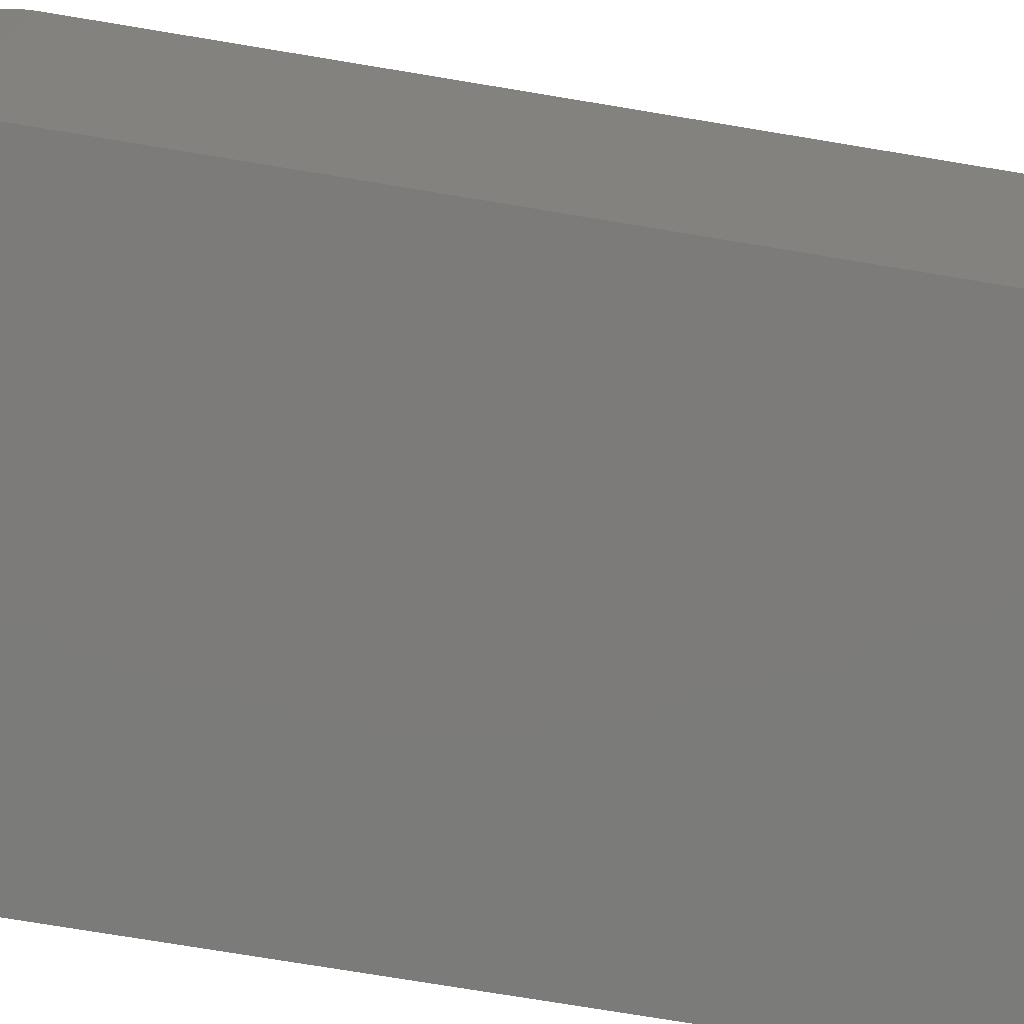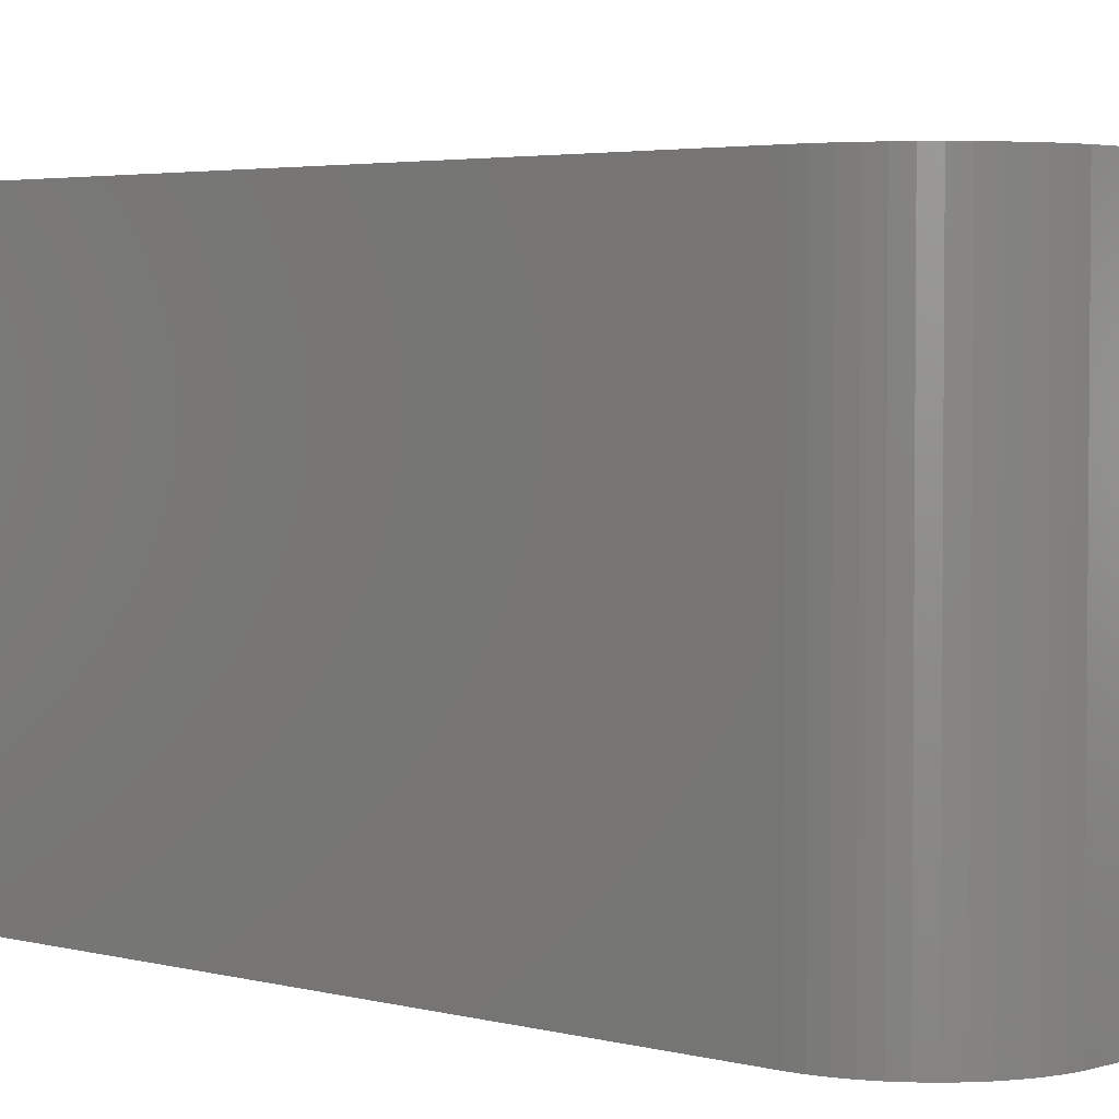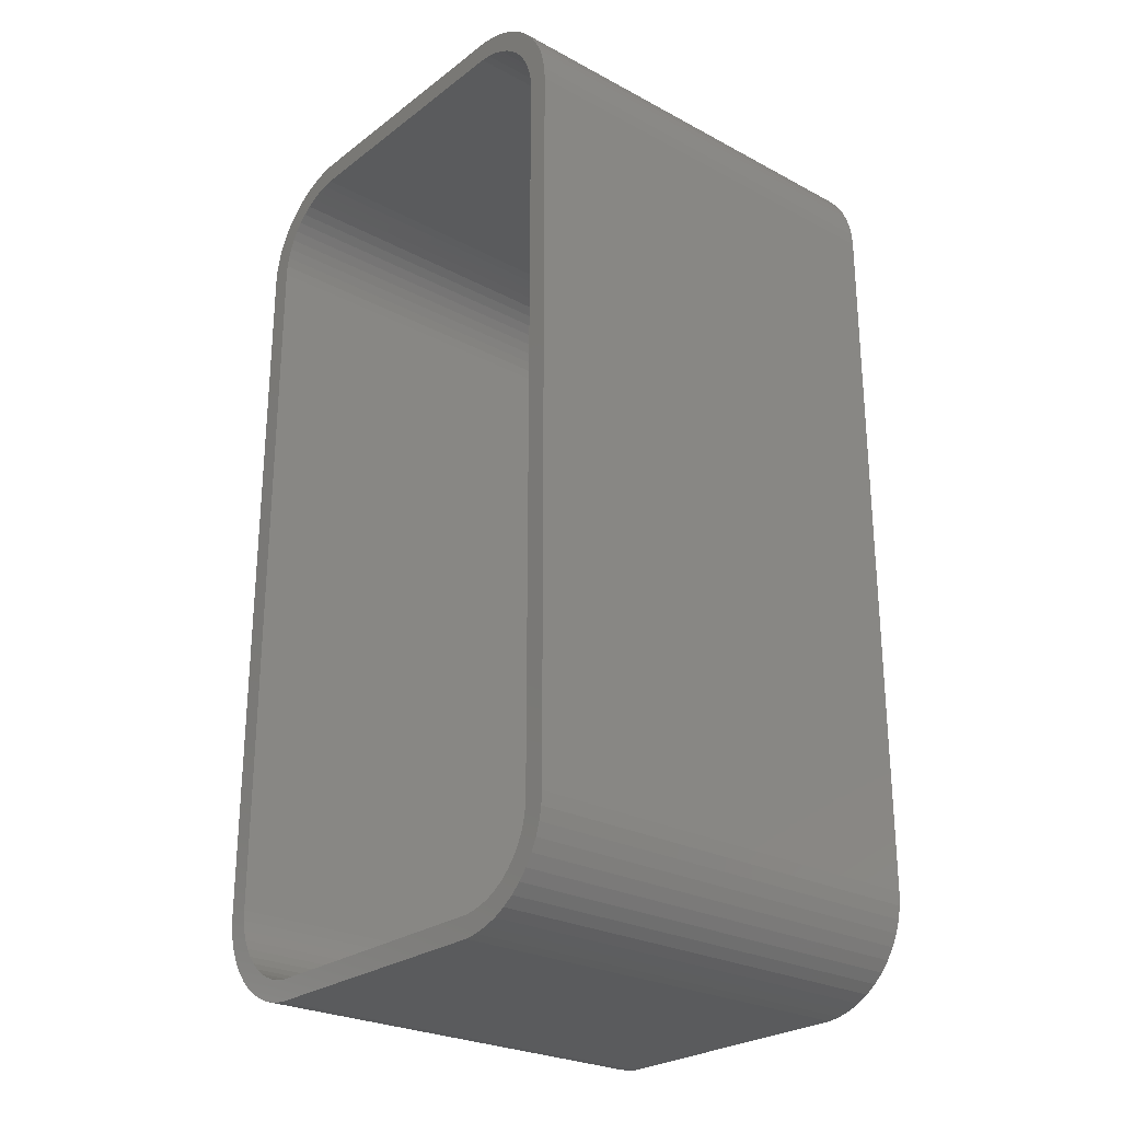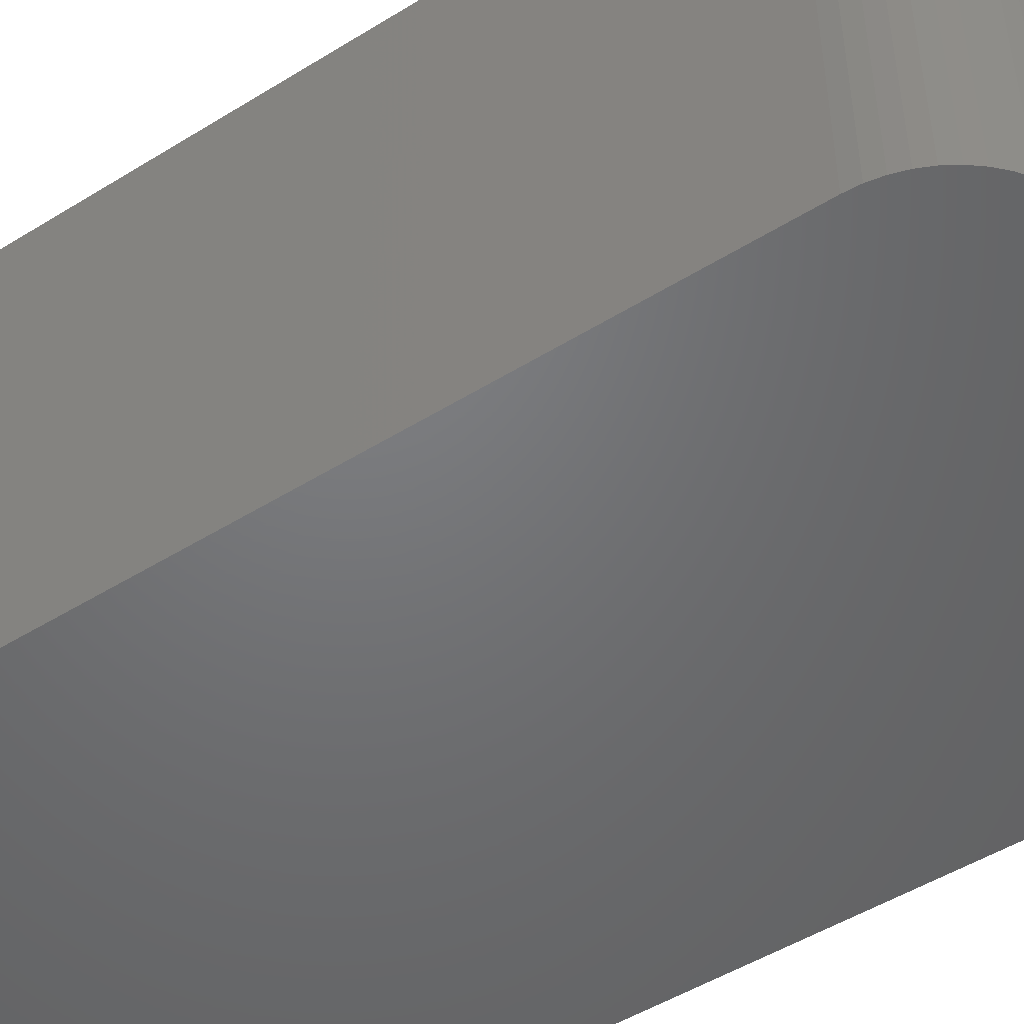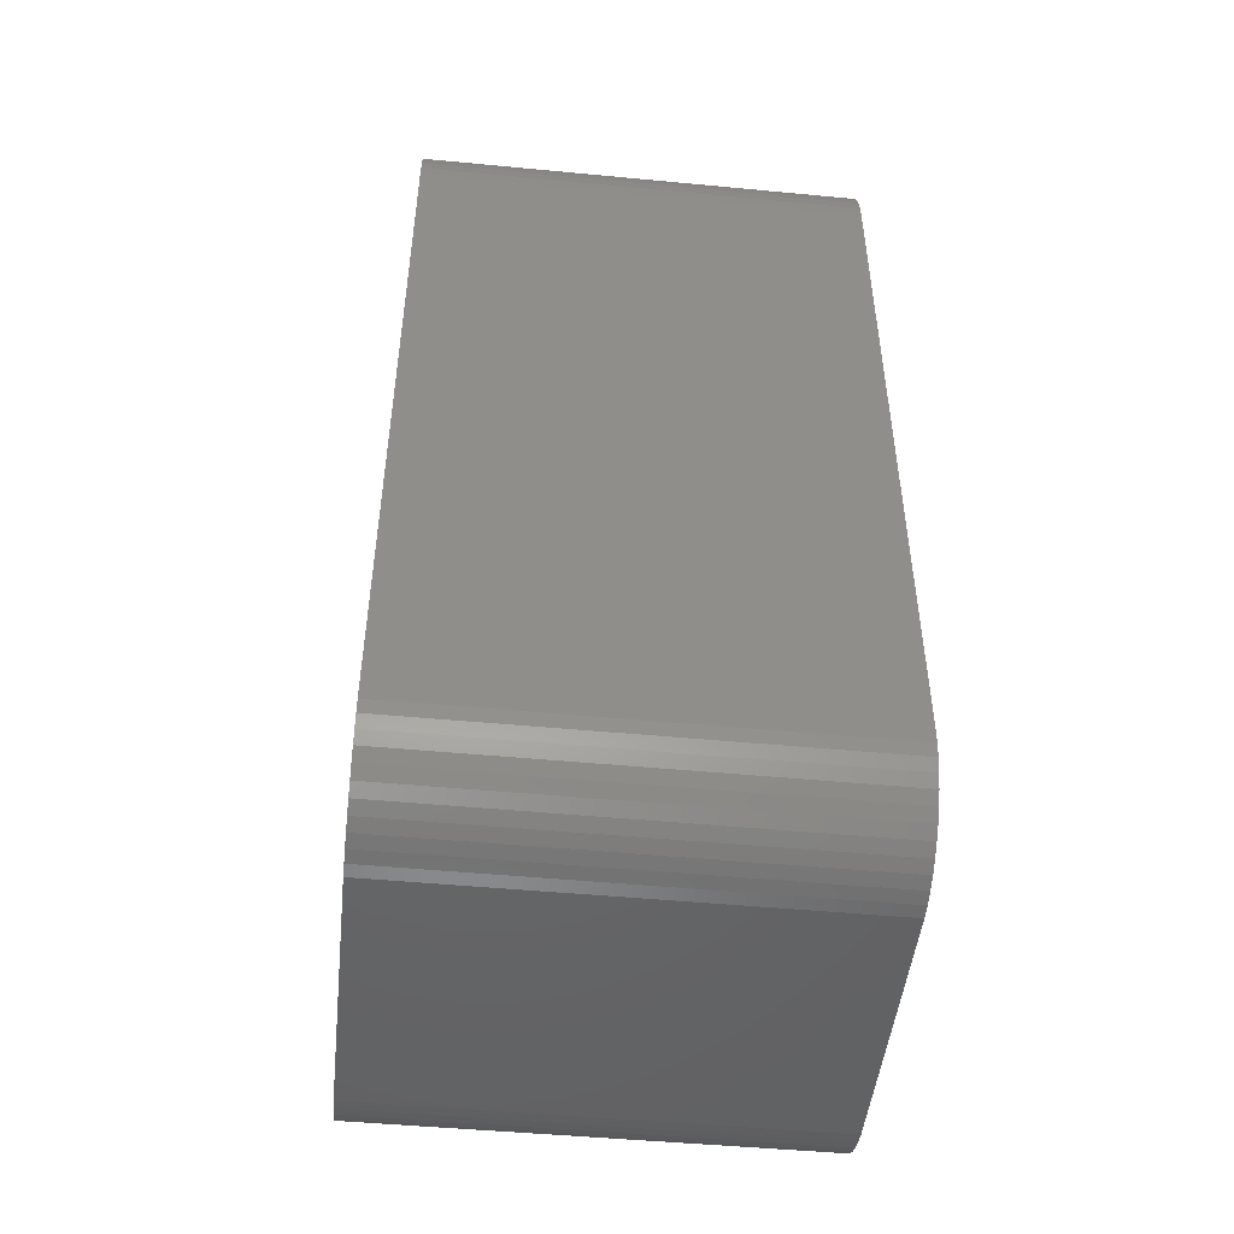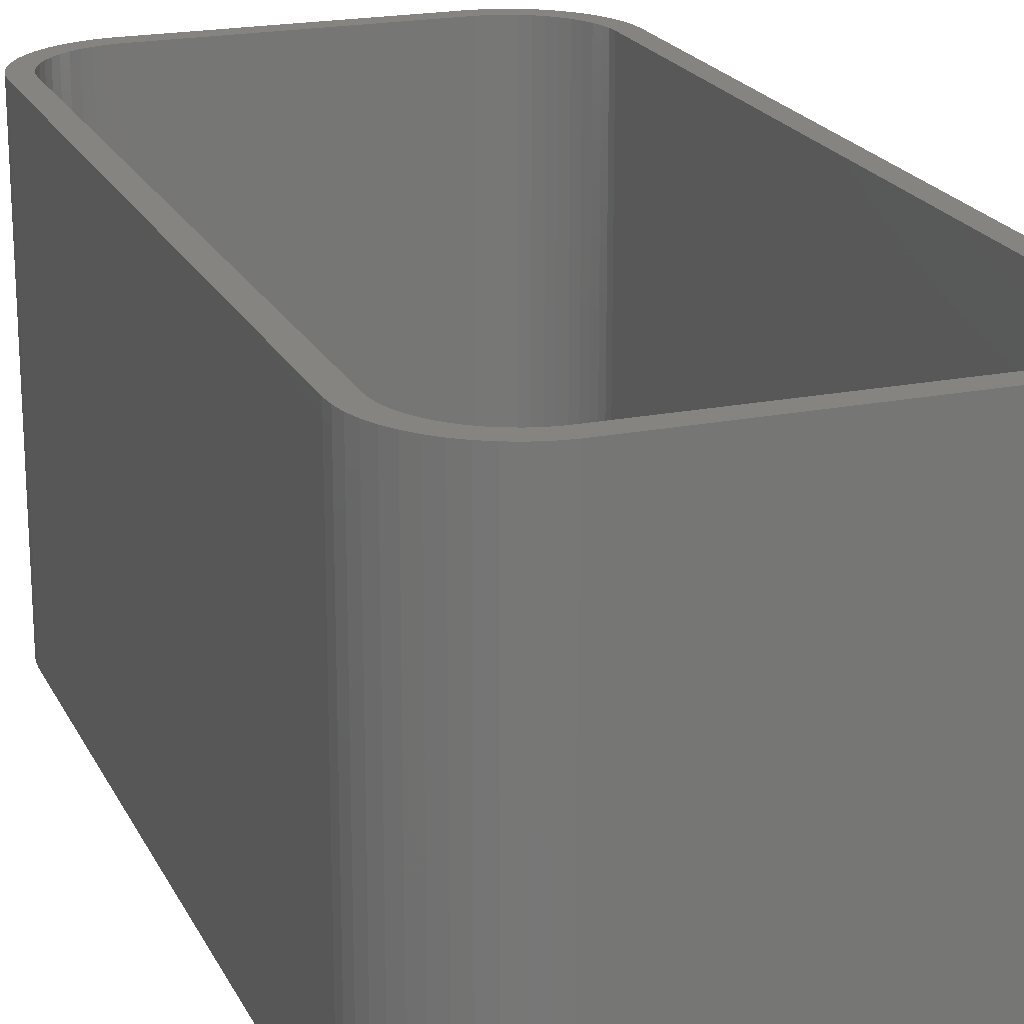
<metadata>
{"format":"stl","ext":"stl","renderer":"f3d","projection":"perspective","resolution":1024,"background":"white","views":[{"elev":-74.6,"azim":80.6,"up":"+Z"},{"elev":3.3,"azim":-46.9,"up":"+Z"},{"elev":-25.9,"azim":49.7,"up":"+Y"},{"elev":-49.7,"azim":-55.6,"up":"+Z"},{"elev":-48.3,"azim":-96.1,"up":"+Y"},{"elev":20.4,"azim":-20.1,"up":"+Z"}]}
</metadata>
<code>
# stl→obj: 208 verts, 412 faces
v -11.25 -17.5 0
v -11.25 17.5 21
v -11.25 17.5 0
v -11.25 -17.5 21
v -11.21 -18.13 0
v -11.21 -18.13 21
v -11.21 18.13 21
v -11.21 18.13 0
v 10.25 17.5 21
v 11.25 17.5 21
v 11.21 18.13 21
v 11.25 -17.5 21
v 10.22 18 21
v 11.09 18.74 21
v 10.25 -17.5 21
v 10.12 18.49 21
v 10.9 19.34 21
v 11.21 -18.13 21
v 9.969 18.97 21
v 10.63 19.91 21
v 10.22 -18 21
v 9.755 19.43 21
v 10.3 20.44 21
v 11.09 -18.74 21
v 10.12 -18.49 21
v 9.486 19.85 21
v 9.895 20.92 21
v 9.166 20.24 21
v 9.437 21.35 21
v 8.8 20.58 21
v 8.929 21.72 21
v 8.393 20.88 21
v 8.379 22.02 21
v 7.953 21.12 21
v 7.795 22.26 21
v 7.486 21.3 21
v 7.187 22.41 21
v 7 21.43 21
v 6.564 22.49 21
v 6.501 21.49 21
v -6.501 21.49 21
v -6.564 22.49 21
v -7 21.43 21
v -7.187 22.41 21
v -7.486 21.3 21
v -7.795 22.26 21
v -7.953 21.12 21
v -8.379 22.02 21
v -8.393 20.88 21
v -8.929 21.72 21
v -8.8 20.58 21
v -9.437 21.35 21
v -9.166 20.24 21
v -9.895 20.92 21
v -9.486 19.85 21
v -10.3 20.44 21
v -9.755 19.43 21
v -10.63 19.91 21
v -9.969 18.97 21
v -11.09 18.74 21
v -10.12 18.49 21
v -10.9 19.34 21
v 10.9 -19.34 21
v 9.969 -18.97 21
v 10.63 -19.91 21
v 9.755 -19.43 21
v 10.3 -20.44 21
v 9.486 -19.85 21
v 9.895 -20.92 21
v 9.166 -20.24 21
v 9.437 -21.35 21
v 8.8 -20.58 21
v 8.929 -21.72 21
v 8.393 -20.88 21
v 8.379 -22.02 21
v 7.953 -21.12 21
v 7.795 -22.26 21
v 7.486 -21.3 21
v 7.187 -22.41 21
v 7 -21.43 21
v 6.564 -22.49 21
v 6.501 -21.49 21
v -6.501 -21.49 21
v -6.564 -22.49 21
v -7 -21.43 21
v -7.187 -22.41 21
v -7.486 -21.3 21
v -7.795 -22.26 21
v -7.953 -21.12 21
v -8.379 -22.02 21
v -8.393 -20.88 21
v -8.929 -21.72 21
v -8.8 -20.58 21
v -9.437 -21.35 21
v -9.166 -20.24 21
v -9.895 -20.92 21
v -9.486 -19.85 21
v -10.3 -20.44 21
v -9.755 -19.43 21
v -10.63 -19.91 21
v -9.969 -18.97 21
v -10.9 -19.34 21
v -10.12 -18.49 21
v -11.09 -18.74 21
v -10.22 -18 21
v -10.25 -17.5 21
v -10.25 17.5 21
v -10.22 18 21
v 11.25 17.5 0
v 11.25 -17.5 0
v 9.895 20.92 0
v 10.3 20.44 0
v -7.187 -22.41 0
v -6.564 -22.49 0
v -6.564 22.49 0
v -7.187 22.41 0
v 6.564 22.49 0
v -7.795 -22.26 0
v 6.564 -22.49 0
v 10.9 19.34 0
v 11.09 18.74 0
v 7.187 22.41 0
v -11.09 18.74 0
v -10.9 19.34 0
v 11.21 -18.13 0
v 11.09 -18.74 0
v 10.9 -19.34 0
v 10.63 -19.91 0
v 11.21 18.13 0
v 10.3 -20.44 0
v 9.895 -20.92 0
v 9.437 -21.35 0
v 10.63 19.91 0
v 8.929 -21.72 0
v 8.379 -22.02 0
v 7.795 -22.26 0
v 9.437 21.35 0
v 7.187 -22.41 0
v 8.929 21.72 0
v 7.795 22.26 0
v 8.379 22.02 0
v -8.379 -22.02 0
v -8.929 -21.72 0
v -7.795 22.26 0
v -9.437 -21.35 0
v -8.379 22.02 0
v -9.895 -20.92 0
v -8.929 21.72 0
v -10.3 -20.44 0
v -9.437 21.35 0
v -10.63 -19.91 0
v -9.895 20.92 0
v -10.9 -19.34 0
v -10.3 20.44 0
v -11.09 -18.74 0
v -10.63 19.91 0
v -10.25 17.5 2
v -10.25 -17.5 2
v -10.22 -18 2
v -10.12 -18.49 2
v 6.501 21.49 2
v 10.25 17.5 2
v 10.22 18 2
v 10.25 -17.5 2
v 10.12 18.49 2
v 9.969 18.97 2
v 6.501 -21.49 2
v 9.755 19.43 2
v 10.22 -18 2
v 9.486 19.85 2
v 10.12 -18.49 2
v 9.166 20.24 2
v 9.969 -18.97 2
v 8.8 20.58 2
v 9.755 -19.43 2
v 8.393 20.88 2
v 9.486 -19.85 2
v 7.953 21.12 2
v 9.166 -20.24 2
v 7.486 21.3 2
v 7 21.43 2
v 8.8 -20.58 2
v 7.953 -21.12 2
v 7.486 -21.3 2
v 7 -21.43 2
v -6.501 21.49 2
v 8.393 -20.88 2
v -7 21.43 2
v -7.486 21.3 2
v -6.501 -21.49 2
v -7.953 21.12 2
v -7 -21.43 2
v -8.393 20.88 2
v -7.486 -21.3 2
v -8.8 20.58 2
v -7.953 -21.12 2
v -9.166 20.24 2
v -8.393 -20.88 2
v -9.486 19.85 2
v -8.8 -20.58 2
v -9.755 19.43 2
v -9.166 -20.24 2
v -9.969 18.97 2
v -9.486 -19.85 2
v -10.12 18.49 2
v -9.755 -19.43 2
v -10.22 18 2
v -9.969 -18.97 2
f 1 2 3
f 2 1 4
f 5 4 1
f 4 5 6
f 3 7 8
f 7 3 2
f 9 10 11
f 10 9 12
f 13 11 14
f 15 12 9
f 16 14 17
f 12 15 18
f 19 17 20
f 21 18 15
f 22 20 23
f 18 21 24
f 25 24 21
f 11 13 9
f 14 16 13
f 17 19 16
f 26 23 27
f 20 22 19
f 23 26 22
f 28 27 29
f 27 28 26
f 30 29 31
f 29 30 28
f 31 32 30
f 33 32 31
f 33 34 32
f 35 34 33
f 35 36 34
f 37 36 35
f 37 38 36
f 39 38 37
f 39 40 38
f 39 41 40
f 42 41 39
f 42 43 41
f 44 43 42
f 44 45 43
f 46 45 44
f 46 47 45
f 48 47 46
f 48 49 47
f 50 49 48
f 49 50 51
f 52 51 50
f 51 52 53
f 54 53 52
f 53 54 55
f 56 55 54
f 55 56 57
f 58 57 56
f 57 58 59
f 60 61 62
f 59 62 61
f 62 59 58
f 24 25 63
f 64 63 25
f 63 64 65
f 66 65 64
f 65 66 67
f 68 67 66
f 67 68 69
f 70 69 68
f 69 70 71
f 72 71 70
f 71 72 73
f 74 73 72
f 74 75 73
f 76 75 74
f 76 77 75
f 78 77 76
f 78 79 77
f 80 79 78
f 80 81 79
f 82 81 80
f 83 81 82
f 83 84 81
f 85 84 83
f 85 86 84
f 87 86 85
f 87 88 86
f 89 88 87
f 89 90 88
f 91 90 89
f 92 91 93
f 91 92 90
f 94 93 95
f 93 94 92
f 96 95 97
f 98 97 99
f 95 96 94
f 100 99 101
f 102 101 103
f 104 103 105
f 97 98 96
f 6 105 106
f 107 2 106
f 61 60 108
f 4 106 2
f 7 108 60
f 6 106 4
f 108 7 107
f 99 100 98
f 107 7 2
f 101 102 100
f 103 104 102
f 105 6 104
f 12 109 10
f 109 12 110
f 23 111 27
f 111 23 112
f 113 84 86
f 84 113 114
f 115 44 42
f 44 115 116
f 117 42 39
f 42 117 115
f 118 86 88
f 86 118 113
f 114 81 84
f 81 114 119
f 14 120 17
f 120 14 121
f 122 39 37
f 39 122 117
f 123 62 124
f 62 123 60
f 119 110 125
f 110 1 109
f 119 125 126
f 3 109 1
f 119 126 127
f 117 109 3
f 119 127 128
f 109 117 129
f 119 128 130
f 129 117 121
f 119 130 131
f 121 117 120
f 119 131 132
f 120 117 133
f 119 132 134
f 133 117 112
f 119 134 135
f 112 117 111
f 119 135 136
f 111 117 137
f 119 136 138
f 110 119 1
f 137 117 139
f 140 117 122
f 1 119 114
f 139 117 141
f 1 114 113
f 141 117 140
f 1 113 118
f 117 3 115
f 1 118 142
f 115 3 116
f 1 142 143
f 116 3 144
f 1 143 145
f 144 3 146
f 1 145 147
f 146 3 148
f 1 147 149
f 148 3 150
f 1 149 151
f 150 3 152
f 1 151 153
f 152 3 154
f 1 153 155
f 154 3 156
f 1 155 5
f 156 3 124
f 124 3 123
f 123 3 8
f 153 104 155
f 104 153 102
f 147 98 149
f 98 147 96
f 151 102 153
f 102 151 100
f 142 88 90
f 88 142 118
f 147 94 96
f 94 147 145
f 11 121 14
f 121 11 129
f 10 129 11
f 129 10 109
f 20 112 23
f 112 20 133
f 17 133 20
f 133 17 120
f 139 33 31
f 33 139 141
f 111 29 27
f 29 111 137
f 141 35 33
f 35 141 140
f 8 60 123
f 60 8 7
f 154 54 152
f 54 154 56
f 156 56 154
f 56 156 58
f 150 54 52
f 54 150 152
f 124 58 156
f 58 124 62
f 148 52 50
f 52 148 150
f 155 6 5
f 6 155 104
f 149 100 151
f 100 149 98
f 143 90 92
f 90 143 142
f 145 92 94
f 92 145 143
f 67 128 65
f 128 67 130
f 135 73 75
f 73 135 134
f 69 130 67
f 130 69 131
f 137 31 29
f 31 137 139
f 140 37 35
f 37 140 122
f 116 46 44
f 46 116 144
f 144 48 46
f 48 144 146
f 65 127 63
f 127 65 128
f 63 126 24
f 126 63 127
f 132 69 71
f 69 132 131
f 136 75 77
f 75 136 135
f 119 79 81
f 79 119 138
f 138 77 79
f 77 138 136
f 146 50 48
f 50 146 148
f 24 125 18
f 125 24 126
f 134 71 73
f 71 134 132
f 18 110 12
f 110 18 125
f 106 157 107
f 157 106 158
f 103 159 105
f 159 103 160
f 161 162 163
f 162 157 164
f 161 163 165
f 158 164 157
f 161 165 166
f 167 164 158
f 161 166 168
f 164 167 169
f 161 168 170
f 169 167 171
f 161 170 172
f 171 167 173
f 161 172 174
f 173 167 175
f 161 174 176
f 175 167 177
f 161 176 178
f 177 167 179
f 161 178 180
f 162 161 157
f 161 180 181
f 179 167 182
f 183 167 184
f 184 167 185
f 157 161 186
f 182 167 187
f 157 186 188
f 187 167 183
f 157 188 189
f 167 158 190
f 157 189 191
f 190 158 192
f 157 191 193
f 192 158 194
f 157 193 195
f 194 158 196
f 157 195 197
f 196 158 198
f 157 197 199
f 198 158 200
f 157 199 201
f 200 158 202
f 157 201 203
f 202 158 204
f 157 203 205
f 204 158 206
f 157 205 207
f 206 158 208
f 208 158 160
f 160 158 159
f 175 64 173
f 64 175 66
f 164 9 162
f 9 164 15
f 105 158 106
f 158 105 159
f 167 83 82
f 83 167 190
f 177 66 175
f 66 177 68
f 162 13 163
f 13 162 9
f 107 207 108
f 207 107 157
f 161 38 40
f 38 161 181
f 200 95 93
f 95 200 202
f 184 80 78
f 80 184 185
f 190 85 83
f 85 190 192
f 171 21 169
f 21 171 25
f 169 15 164
f 15 169 21
f 61 203 59
f 203 61 205
f 59 201 57
f 201 59 203
f 108 205 61
f 205 108 207
f 170 28 172
f 28 170 26
f 188 41 43
f 41 188 186
f 186 40 41
f 40 186 161
f 99 208 101
f 208 99 206
f 182 74 72
f 74 182 187
f 185 82 80
f 82 185 167
f 194 89 87
f 89 194 196
f 95 204 97
f 204 95 202
f 173 25 171
f 25 173 64
f 180 34 36
f 34 180 178
f 178 32 34
f 32 178 176
f 165 19 166
f 19 165 16
f 163 16 165
f 16 163 13
f 193 47 49
f 47 193 191
f 189 43 45
f 43 189 188
f 57 199 55
f 199 57 201
f 179 68 177
f 68 179 70
f 183 78 76
f 78 183 184
f 187 76 74
f 76 187 183
f 192 87 85
f 87 192 194
f 196 91 89
f 91 196 198
f 101 160 103
f 160 101 208
f 181 36 38
f 36 181 180
f 176 30 32
f 30 176 174
f 174 28 30
f 28 174 172
f 168 26 170
f 26 168 22
f 166 22 168
f 22 166 19
f 191 45 47
f 45 191 189
f 197 51 53
f 51 197 195
f 195 49 51
f 49 195 193
f 55 197 53
f 197 55 199
f 179 72 70
f 72 179 182
f 198 93 91
f 93 198 200
f 97 206 99
f 206 97 204

</code>
